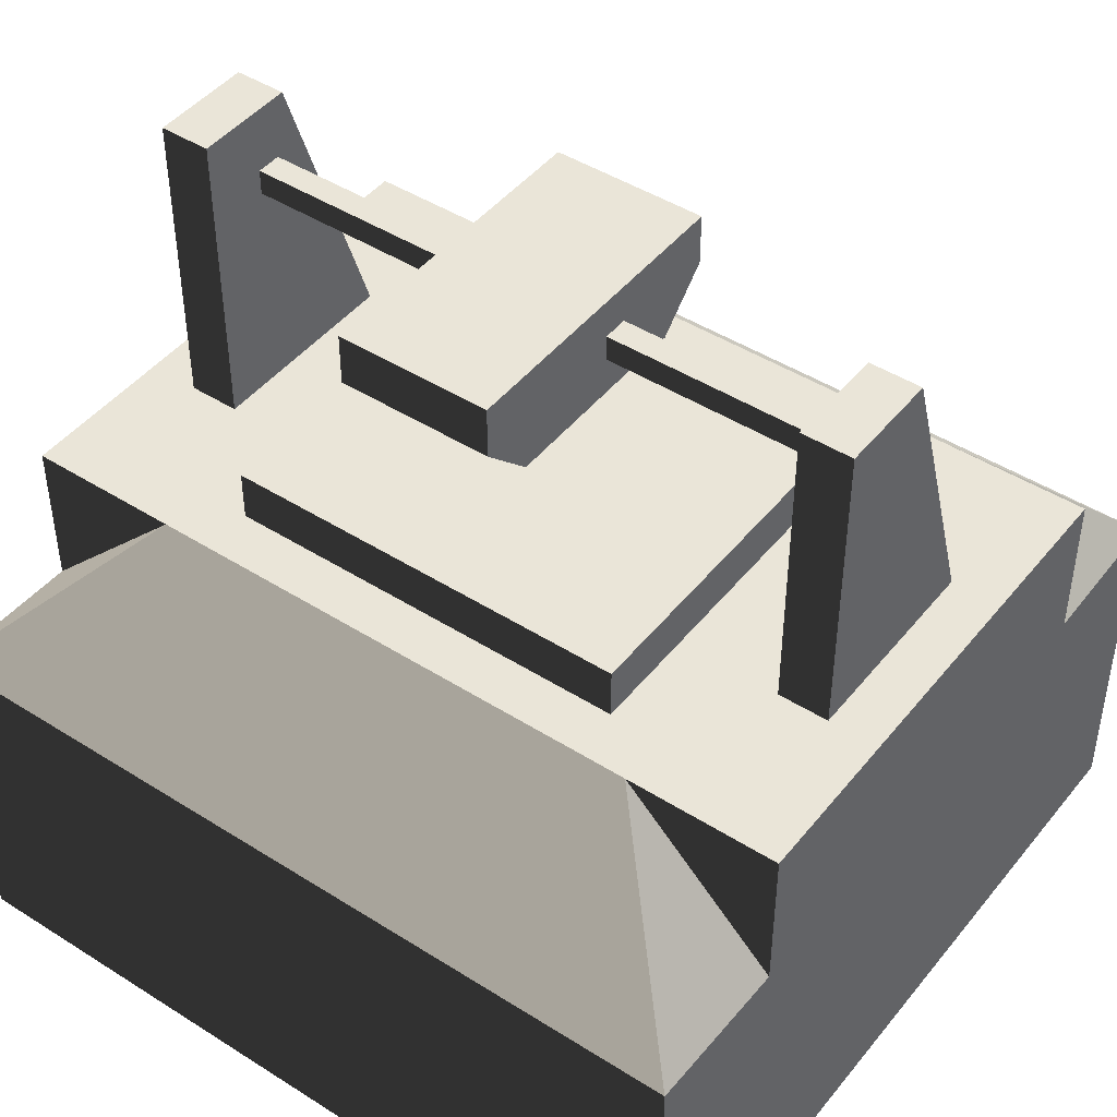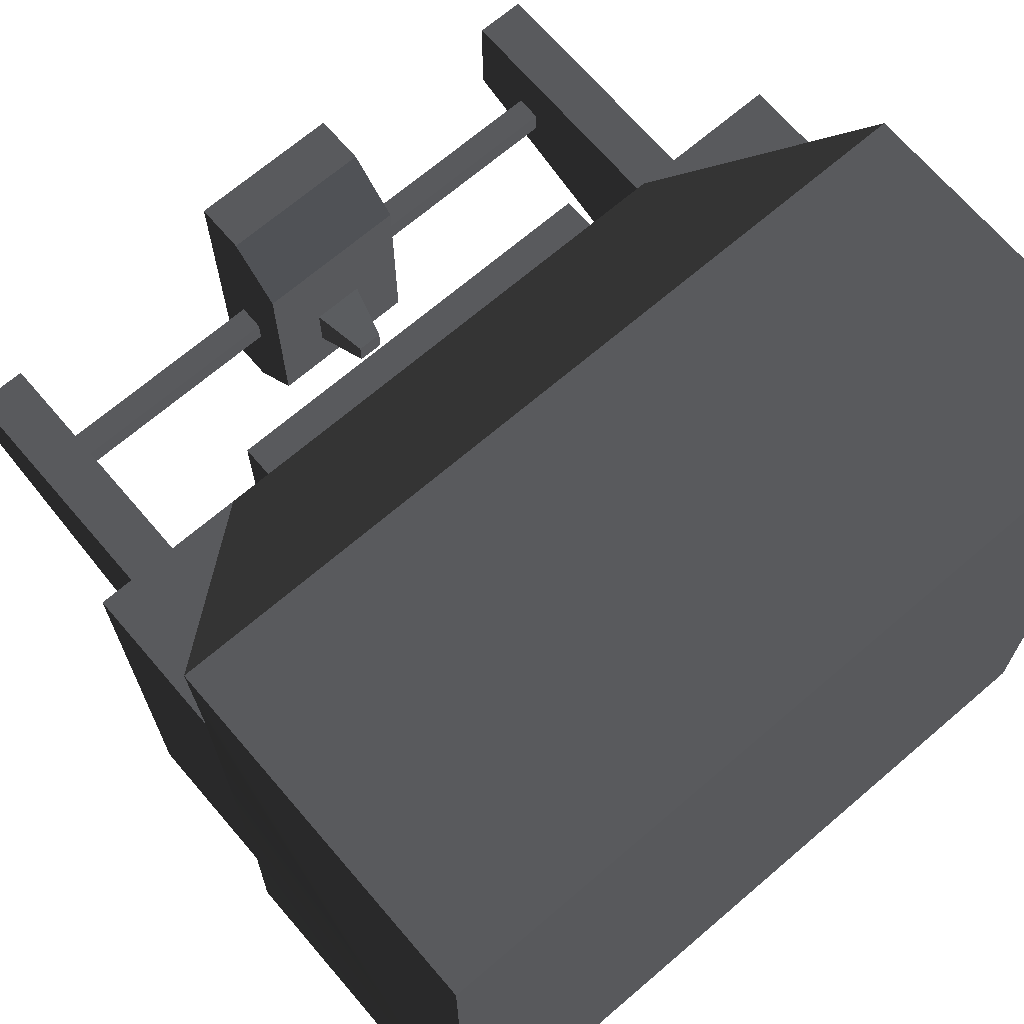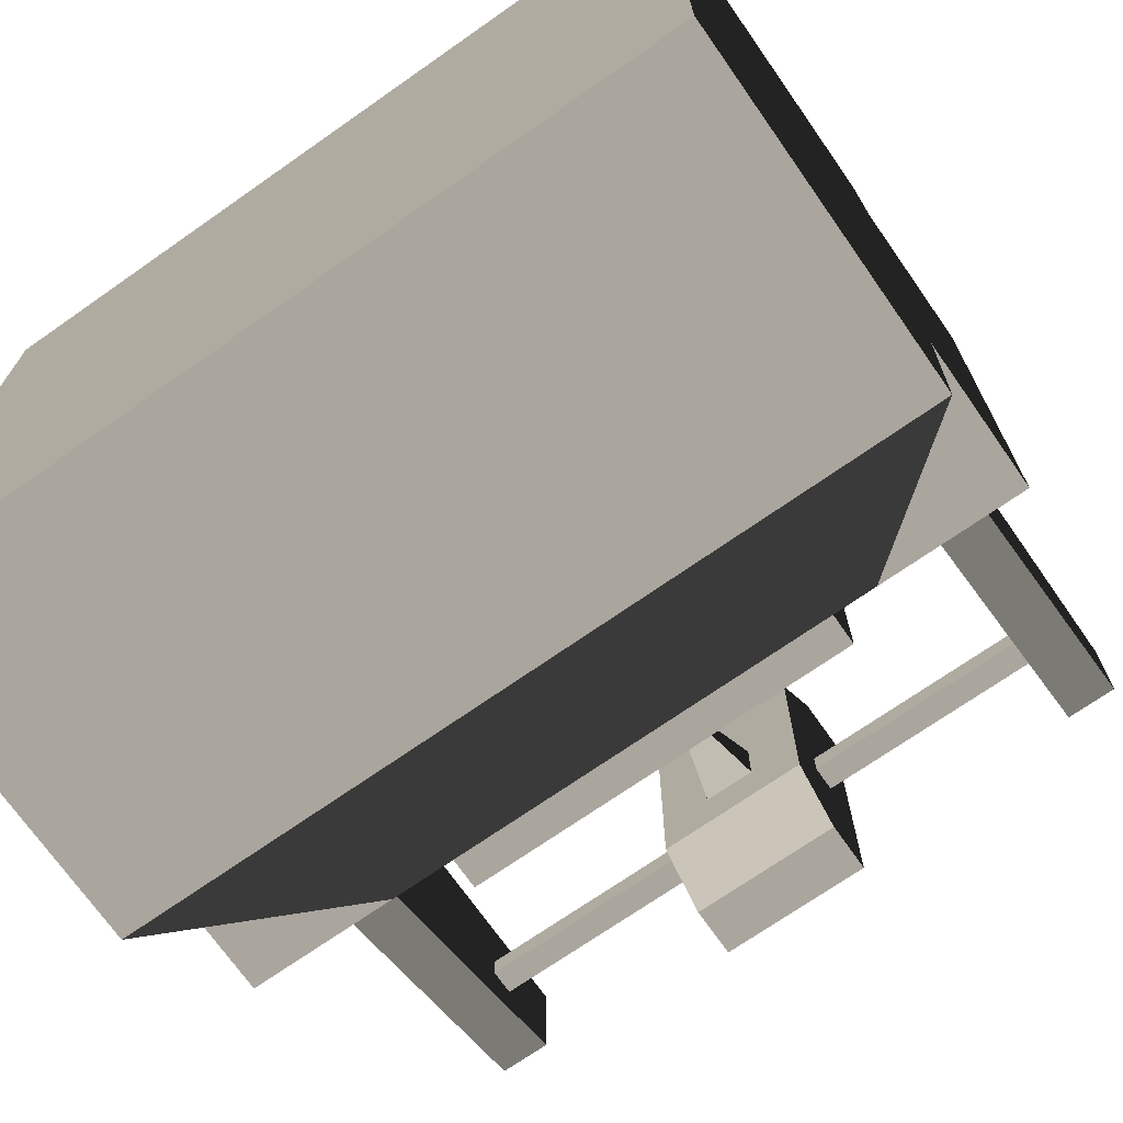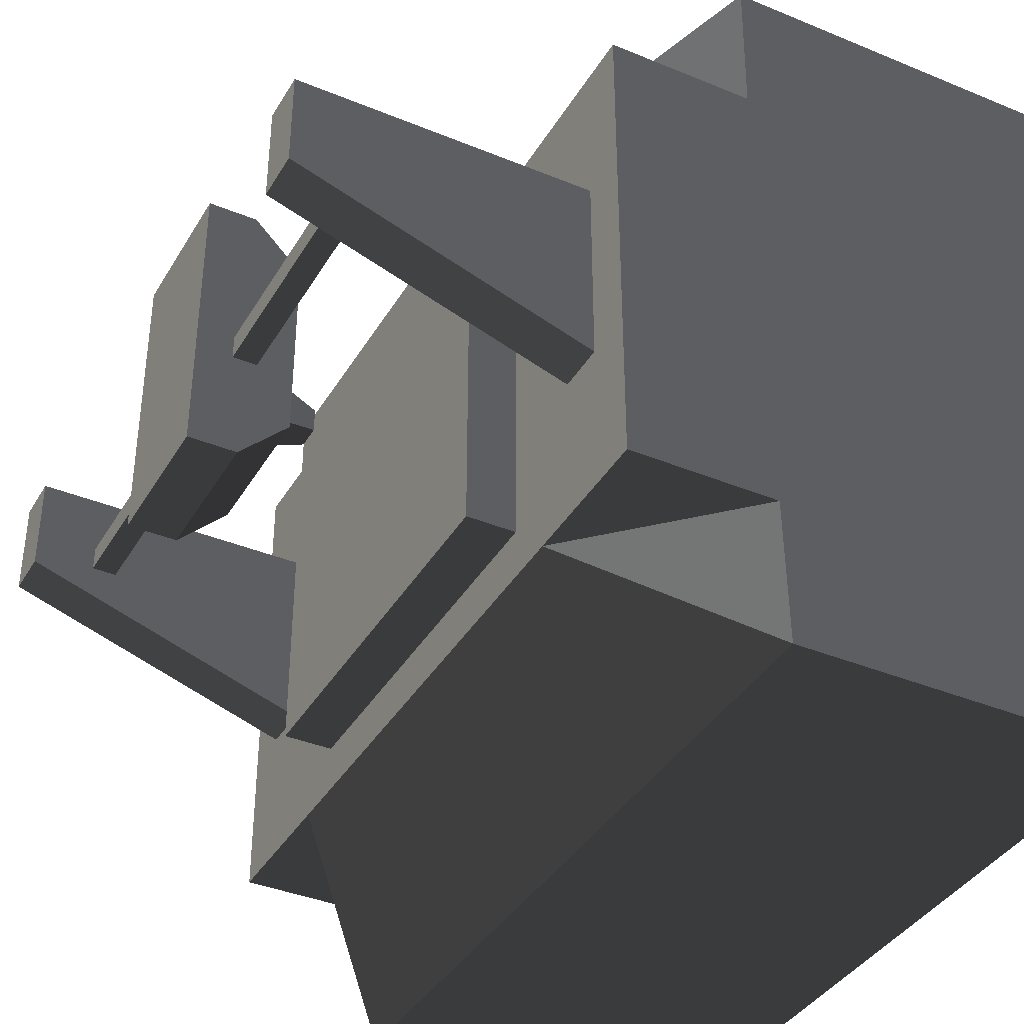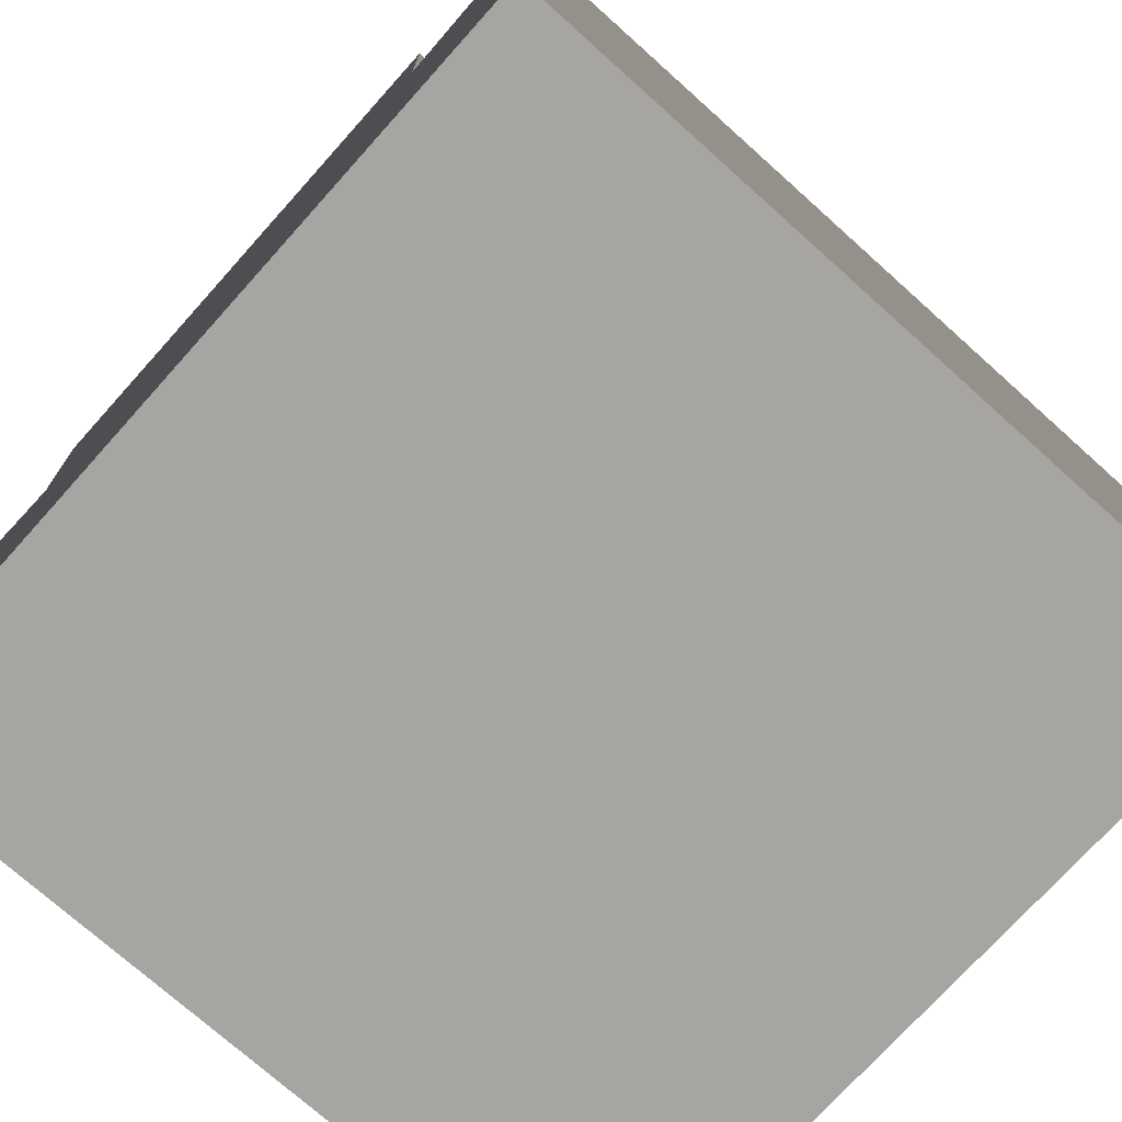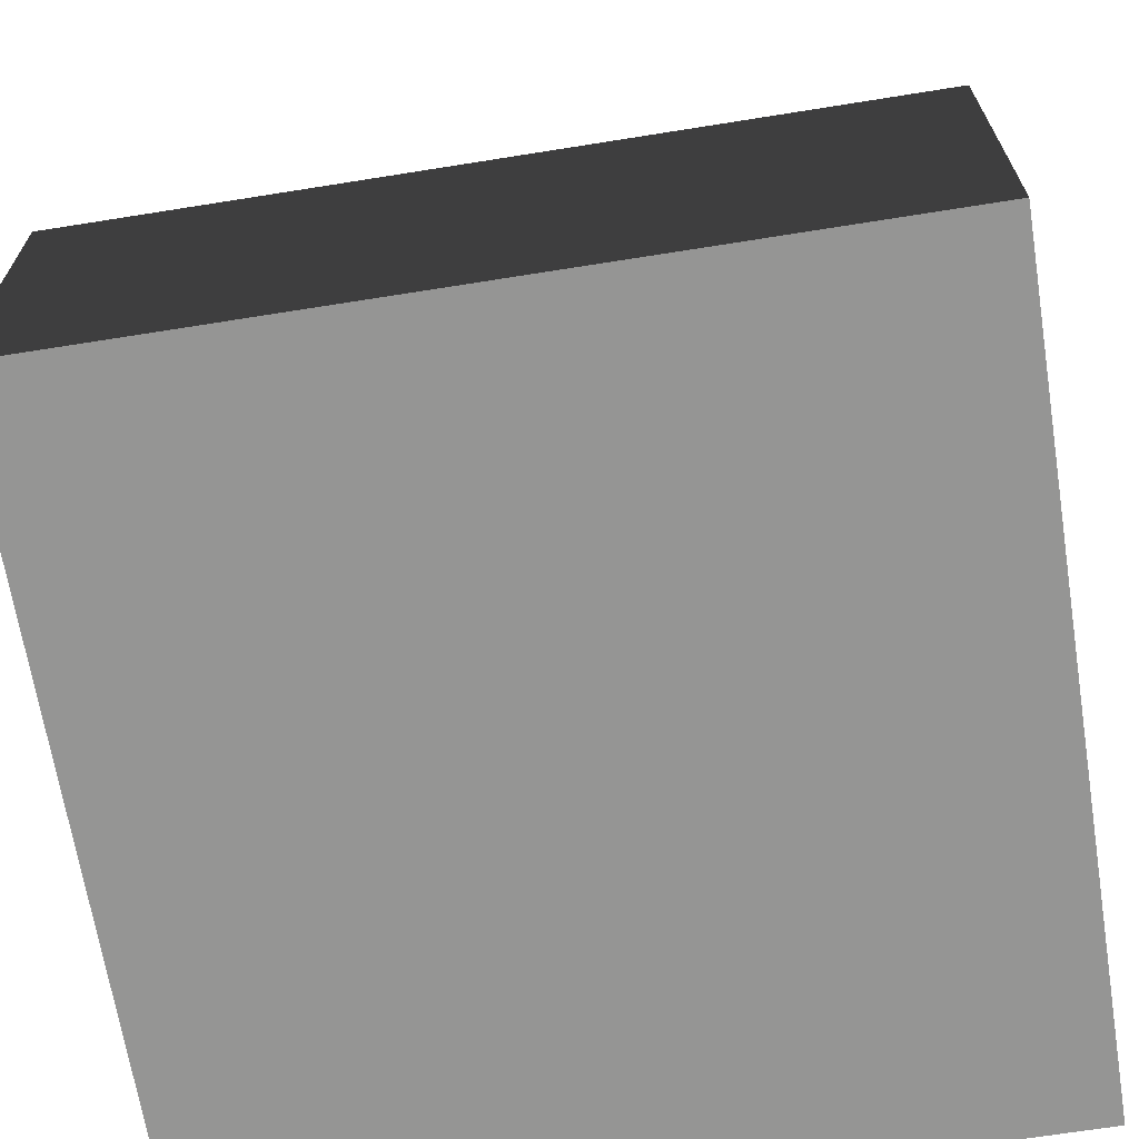
<metadata>
{"format":"obj","ext":"obj","renderer":"f3d","projection":"perspective","resolution":1024,"background":"white","views":[{"elev":45.4,"azim":36.2,"up":"+Y"},{"elev":69.0,"azim":-40.6,"up":"+Z"},{"elev":-71.3,"azim":35.0,"up":"+Z"},{"elev":-38.3,"azim":-117.6,"up":"+Z"},{"elev":-73.6,"azim":-41.9,"up":"+Y"},{"elev":-67.4,"azim":-170.9,"up":"+Y"}]}
</metadata>
<code>
o inscriber_inscriber.001_inscriber.007
v 0.4135 0.81 0.44
v 0.5935 0.81 0.44
v 0.5335 0.81 0.5
v 0.4735 0.81 0.5
v 0.5935 0.81 0.68
v 0.5335 0.81 0.56
v 0.4135 0.81 0.68
v 0.4735 0.81 0.56
v 0.5185 0.75 0.515
v 0.4885 0.75 0.515
v 0.5185 0.75 0.545
v 0.4885 0.75 0.545
v 0.4135 0.87 0.38
v 0.4135 0.87 0.74
v 0.4135 0.93 0.74
v 0.4135 0.93 0.38
v 0.5935 0.87 0.74
v 0.5935 0.93 0.74
v 0.5935 0.87 0.38
v 0.5935 0.93 0.38
v 0.0232 0.42 0.8016
v 0.0232 0.6 0.8016
v 0.0232 0.6 0.2016
v 0.0232 0.42 0.2016
v 0.02 0.42 0.98
v 0.98 0.42 0.98
v 0.8032 0.6 0.8016
v 0.2032 0.6 0.8016
v 0.9832 0.42 0.8016
v 0.9832 0.42 0.2016
v 0.9832 0.6 0.2016
v 0.9832 0.6 0.8016
v 0.98 0.42 0.02
v 0.02 0.42 0.02
v 0.2032 0.6 0.2016
v 0.8032 0.6 0.2016
v 0.7432 0.6 0.7416
v 0.2632 0.6 0.7416
v 0.7432 0.6 0.2616
v 0.2632 0.6 0.2616
v 0.7432 0.66 0.7416
v 0.2632 0.66 0.7416
v 0.7432 0.66 0.2616
v 0.2632 0.66 0.2616
v 0.02 -0 0.02
v 0.98 -0 0.02
v 0.98 -0 0.98
v 0.02 -0 0.98
v 0.0835 0.96 0.5
v 0.0835 0.96 0.62
v 0.1435 0.96 0.62
v 0.1435 0.96 0.5
v 0.0835 0.6 0.38
v 0.0835 0.6 0.62
v 0.1435 0.6 0.62
v 0.1435 0.6 0.38
v 0.8635 0.96 0.5
v 0.8635 0.96 0.62
v 0.9235 0.96 0.62
v 0.9235 0.96 0.5
v 0.8635 0.6 0.38
v 0.8635 0.6 0.62
v 0.9235 0.6 0.62
v 0.9235 0.6 0.38
v 0.8635 0.855 0.515
v 0.8635 0.855 0.545
v 0.1435 0.855 0.545
v 0.1435 0.855 0.515
v 0.8635 0.885 0.545
v 0.1435 0.885 0.545
v 0.8635 0.885 0.515
v 0.1435 0.885 0.515
f 1 2 3
f 3 4 1
f 2 5 6
f 6 3 2
f 5 7 8
f 8 6 5
f 7 1 4
f 4 8 7
f 4 3 9
f 9 10 4
f 3 6 11
f 11 9 3
f 6 8 12
f 12 11 6
f 8 4 10
f 10 12 8
f 13 14 15
f 15 16 13
f 14 17 18
f 18 15 14
f 17 19 20
f 20 18 17
f 19 13 16
f 16 20 19
f 21 22 23
f 23 24 21
f 25 26 27
f 27 28 25
f 29 30 31
f 31 32 29
f 33 34 35
f 35 36 33
f 21 25 28
f 35 34 24
f 30 33 36
f 27 26 29
f 21 28 22
f 28 35 23
f 23 22 28
f 35 24 23
f 30 36 31
f 36 27 32
f 32 31 36
f 27 29 32
f 28 27 37
f 37 38 28
f 27 36 39
f 39 37 27
f 36 35 40
f 40 39 36
f 35 28 38
f 38 40 35
f 38 37 41
f 41 42 38
f 37 39 43
f 43 41 37
f 39 40 44
f 44 43 39
f 40 38 42
f 42 44 40
f 10 9 11
f 11 12 10
f 16 15 18
f 18 20 16
f 1 7 14
f 14 13 1
f 7 5 17
f 17 14 7
f 5 2 19
f 19 17 5
f 2 1 13
f 13 19 2
f 45 46 47
f 47 48 45
f 42 41 43
f 43 44 42
f 45 48 25
f 45 25 21
f 45 21 24
f 45 24 34
f 48 47 26
f 26 25 48
f 47 46 33
f 47 33 30
f 47 30 29
f 47 29 26
f 46 45 34
f 34 33 46
f 49 50 51
f 51 52 49
f 53 54 50
f 50 49 53
f 54 55 51
f 51 50 54
f 55 56 52
f 52 51 55
f 56 53 49
f 49 52 56
f 57 58 59
f 59 60 57
f 61 62 58
f 58 57 61
f 62 63 59
f 59 58 62
f 63 64 60
f 60 59 63
f 64 61 57
f 57 60 64
f 65 66 67
f 67 68 65
f 66 69 70
f 70 67 66
f 69 71 72
f 72 70 69
f 71 65 68
f 68 72 71

</code>
